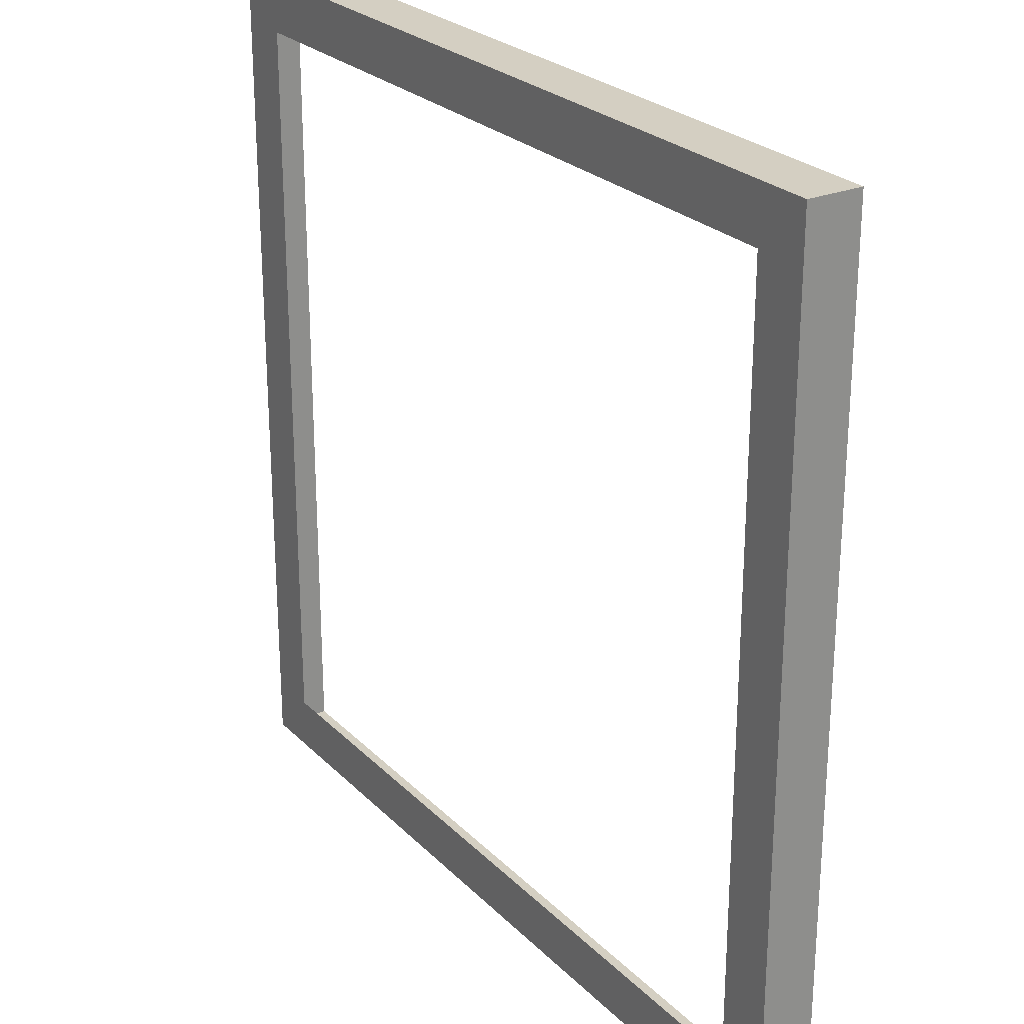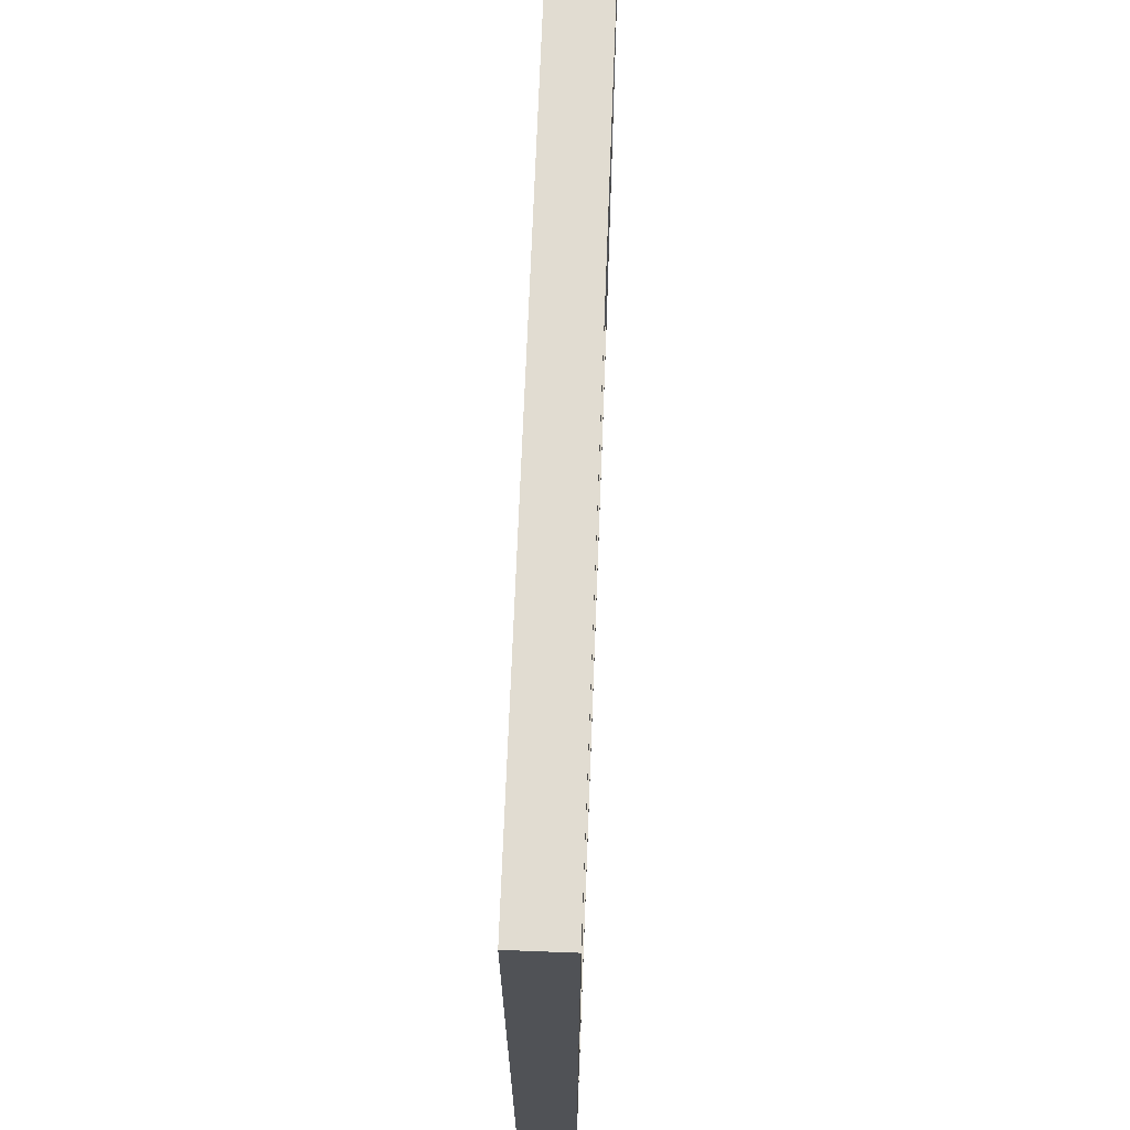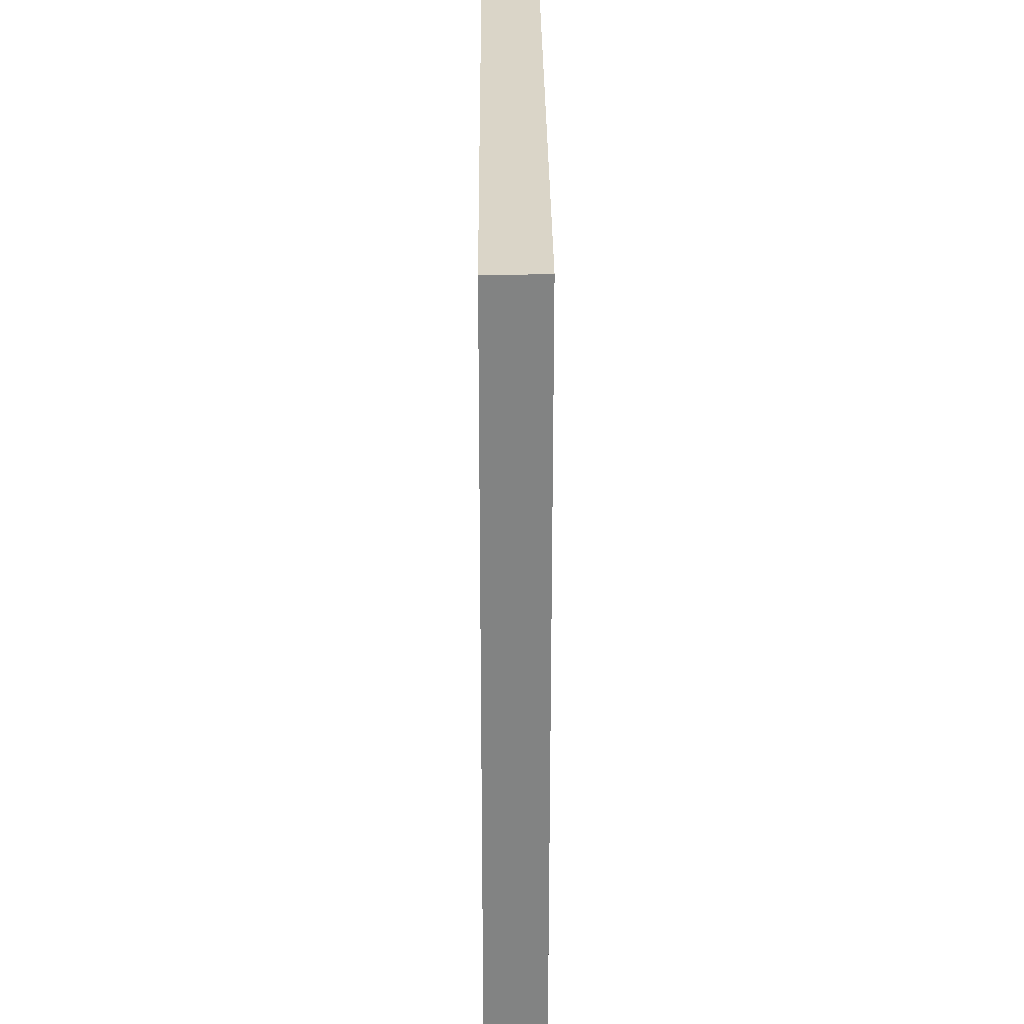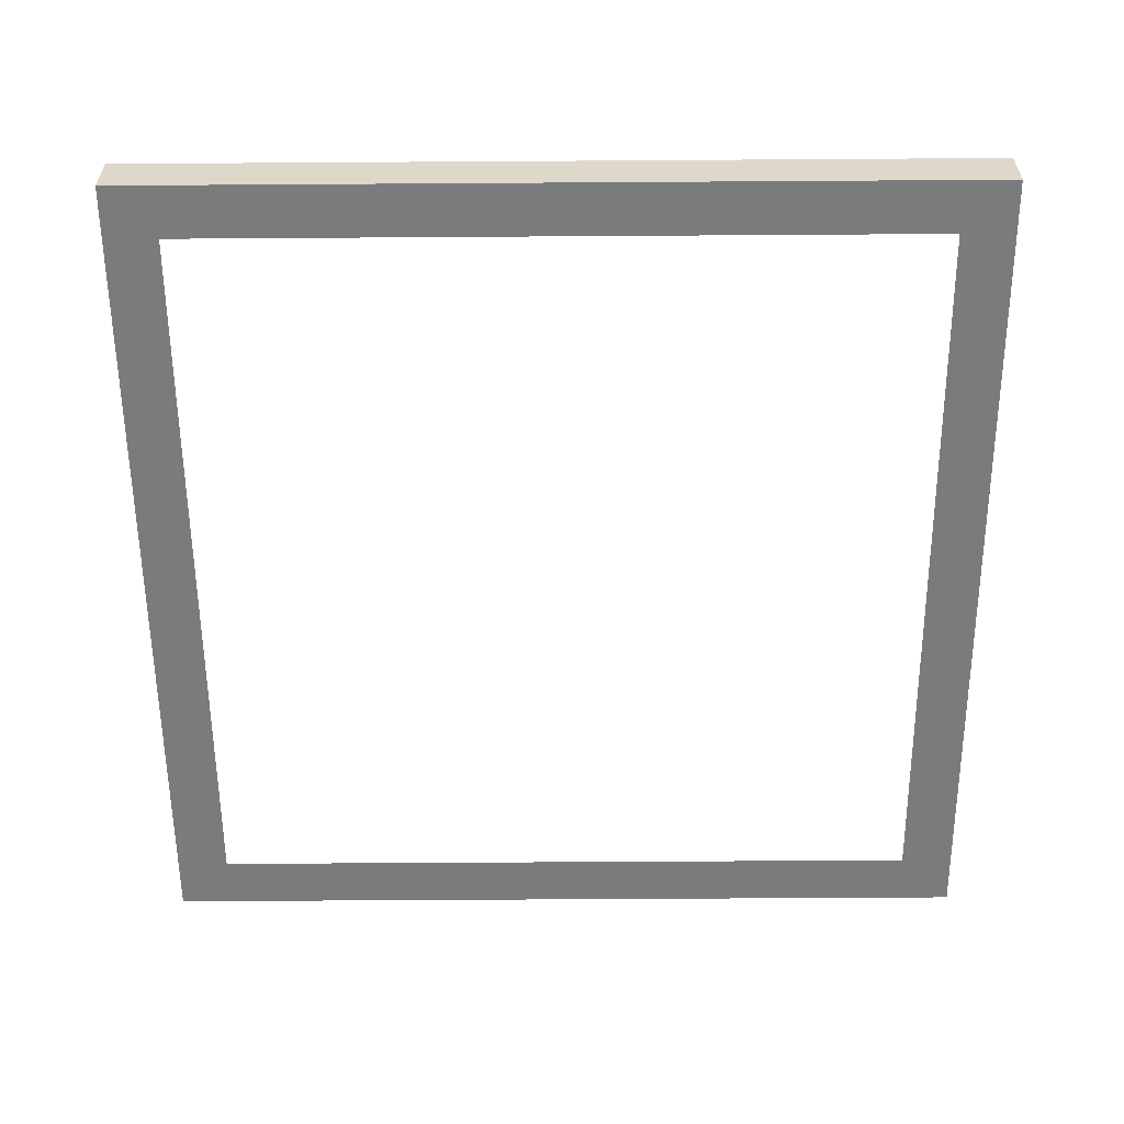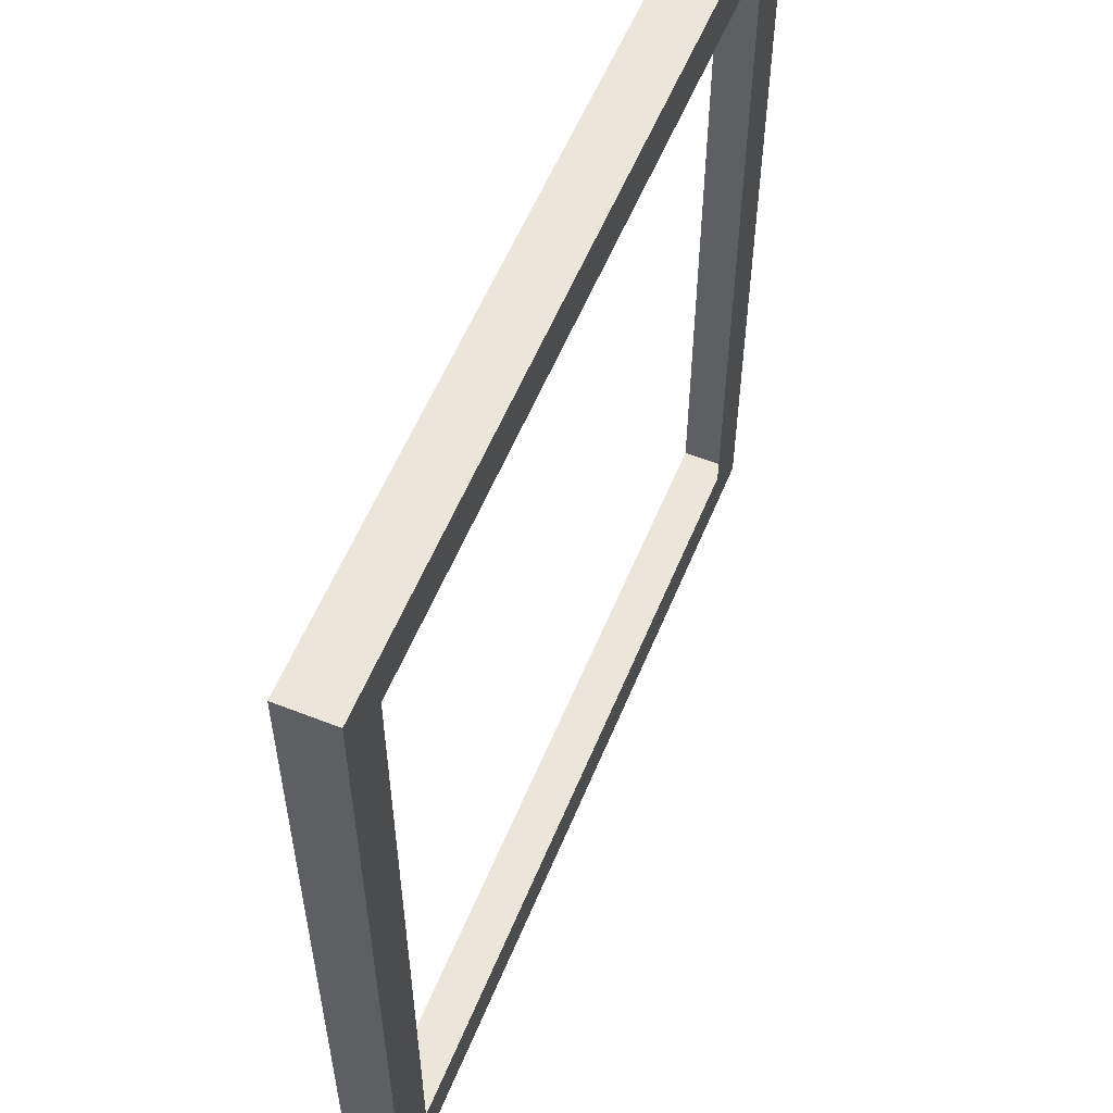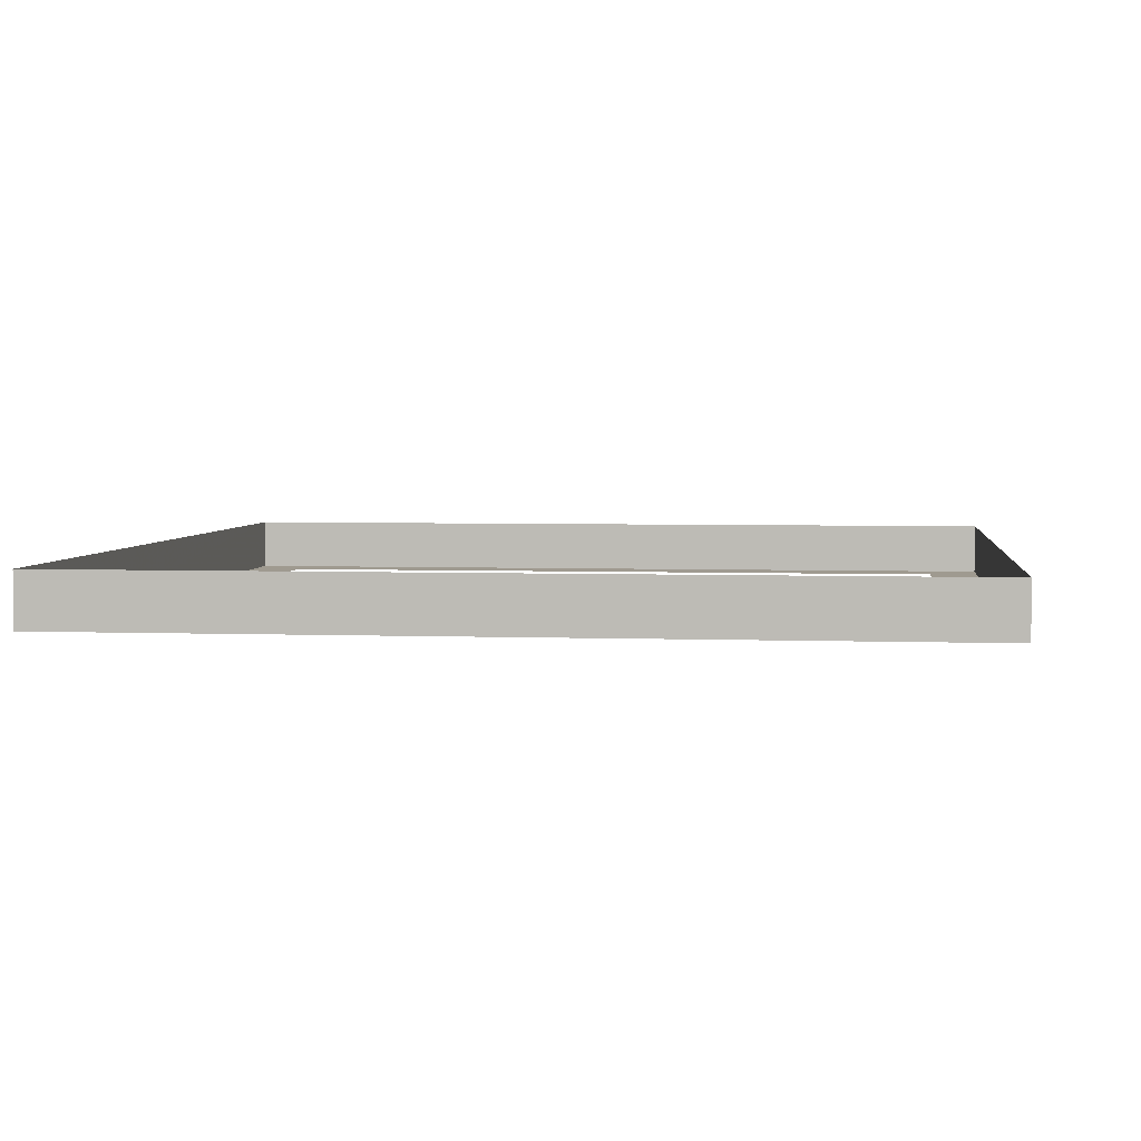
<metadata>
{"format":"obj","ext":"obj","renderer":"f3d","projection":"perspective","resolution":1024,"background":"white","views":[{"elev":25.5,"azim":-123.4,"up":"+Y"},{"elev":69.3,"azim":92.2,"up":"+Y"},{"elev":29.1,"azim":89.6,"up":"+Y"},{"elev":-58.3,"azim":-89.6,"up":"+Z"},{"elev":57.3,"azim":112.3,"up":"+Y"},{"elev":3.9,"azim":96.9,"up":"+Z"}]}
</metadata>
<code>
o Cube
v 0.6096 0.6096 -0.0381
v 0.6096 -0.6096 -0.0381
v -0.6096 -0.6096 -0.0381
v -0.6096 0.6096 -0.0381
v 0.6096 0.6096 0.0381
v 0.6096 -0.6096 0.0381
v -0.6096 -0.6096 0.0381
v -0.6096 0.6096 0.0381
v 0.6096 -0 -0.0381
v 0 0.6096 -0.0381
v 0 -0.6096 -0.0381
v -0.6096 0 -0.0381
v 0.6096 -0.3048 -0.0381
v -0.3048 0.6096 -0.0381
v -0.3048 -0.6096 -0.0381
v -0.6096 0.3048 -0.0381
v 0.6096 0.3048 -0.0381
v 0.3048 0.6096 -0.0381
v 0.3048 -0.6096 -0.0381
v -0.6096 -0.3048 -0.0381
v 0.6096 -0.4572 -0.0381
v -0.4572 0.6096 -0.0381
v -0.4572 -0.6096 -0.0381
v -0.6096 0.4572 -0.0381
v 0.6096 0.4572 -0.0381
v 0.4572 0.6096 -0.0381
v 0.4572 -0.6096 -0.0381
v -0.6096 -0.4572 -0.0381
v 0.6096 -0.1524 -0.0381
v -0.1524 0.6096 -0.0381
v -0.1524 -0.6096 -0.0381
v -0.6096 0.1524 -0.0381
v 0.6096 0.1524 -0.0381
v 0.1524 0.6096 -0.0381
v 0.1524 -0.6096 -0.0381
v -0.6096 -0.1524 -0.0381
v 0.6096 -0.5334 -0.0381
v -0.5334 0.6096 -0.0381
v -0.5334 -0.6096 -0.0381
v -0.6096 0.5334 -0.0381
v 0.6096 0.5334 -0.0381
v 0.5334 0.6096 -0.0381
v 0.5334 -0.6096 -0.0381
v -0.6096 -0.5334 -0.0381
v -0.5334 0 -0.0381
v 0.5334 -0 -0.0381
v 0 0.5334 -0.0381
v 0.6096 -0.0762 -0.0381
v -0.0762 0.6096 -0.0381
v -0.0762 -0.6096 -0.0381
v -0.6096 0.0762 -0.0381
v 0.6096 0.0762 -0.0381
v 0.0762 0.6096 -0.0381
v 0.0762 -0.6096 -0.0381
v -0.6096 -0.0762 -0.0381
v 0 -0.5334 -0.0381
v -0.5334 -0.3048 -0.0381
v -0.5334 0.3048 -0.0381
v -0.3048 0.5334 -0.0381
v 0.5334 0.3048 -0.0381
v 0.3048 0.5334 -0.0381
v 0.5334 -0.3048 -0.0381
v 0.6096 -0.381 -0.0381
v -0.381 0.6096 -0.0381
v -0.381 -0.6096 -0.0381
v -0.6096 0.381 -0.0381
v 0.6096 0.381 -0.0381
v 0.381 0.6096 -0.0381
v 0.381 -0.6096 -0.0381
v -0.6096 -0.381 -0.0381
v 0.6096 -0.2286 -0.0381
v -0.2286 0.6096 -0.0381
v -0.2286 -0.6096 -0.0381
v -0.6096 0.2286 -0.0381
v 0.6096 0.2286 -0.0381
v 0.2286 0.6096 -0.0381
v 0.2286 -0.6096 -0.0381
v -0.6096 -0.2286 -0.0381
v -0.3048 -0.5334 -0.0381
v 0.3048 -0.5334 -0.0381
v -0.5334 -0.4572 -0.0381
v -0.4572 -0.5334 -0.0381
v -0.5334 0.1524 -0.0381
v 0.1524 -0.5334 -0.0381
v -0.5334 -0.1524 -0.0381
v -0.1524 -0.5334 -0.0381
v -0.5334 0.4572 -0.0381
v -0.4572 0.5334 -0.0381
v -0.1524 0.5334 -0.0381
v 0.1524 0.5334 -0.0381
v 0.5334 0.4572 -0.0381
v 0.4572 0.5334 -0.0381
v 0.5334 0.1524 -0.0381
v 0.5334 -0.1524 -0.0381
v 0.5334 -0.4572 -0.0381
v 0.4572 -0.5334 -0.0381
v -0.5334 -0.5334 -0.0381
v -0.5334 0.0762 -0.0381
v 0.0762 -0.5334 -0.0381
v -0.5334 -0.2286 -0.0381
v -0.2286 -0.5334 -0.0381
v -0.5334 0.381 -0.0381
v 0.381 -0.5334 -0.0381
v -0.5334 -0.381 -0.0381
v -0.381 -0.5334 -0.0381
v -0.5334 0.2286 -0.0381
v 0.2286 -0.5334 -0.0381
v -0.5334 -0.0762 -0.0381
v -0.0762 -0.5334 -0.0381
v -0.5334 0.5334 -0.0381
v -0.381 0.5334 -0.0381
v -0.2286 0.5334 -0.0381
v -0.0762 0.5334 -0.0381
v 0.0762 0.5334 -0.0381
v 0.2286 0.5334 -0.0381
v 0.381 0.5334 -0.0381
v 0.5334 0.5334 -0.0381
v 0.5334 0.381 -0.0381
v 0.5334 0.2286 -0.0381
v 0.5334 0.0762 -0.0381
v 0.5334 -0.0762 -0.0381
v 0.5334 -0.2286 -0.0381
v 0.5334 -0.381 -0.0381
v 0.5334 -0.5334 -0.0381
f 97 39 44
f 1 5 41
f 2 6 43
f 40 8 4
f 5 1 8
f 98 45 51
f 99 54 56
f 100 57 78
f 101 73 79
f 102 58 66
f 103 69 19
f 104 81 70
f 105 65 23
f 106 83 32
f 107 77 84
f 108 85 55
f 109 50 86
f 110 87 40
f 124 43 96
f 81 97 28
f 82 23 97
f 83 98 32
f 84 35 99
f 85 100 78
f 86 31 101
f 87 102 24
f 96 27 103
f 57 104 20
f 79 15 105
f 58 106 16
f 80 19 107
f 45 108 12
f 56 11 109
f 38 110 4
f 22 88 38
f 64 111 88
f 14 59 111
f 72 112 14
f 30 89 72
f 49 113 30
f 10 47 49
f 53 114 10
f 34 90 53
f 76 115 34
f 18 61 76
f 68 116 61
f 26 92 68
f 42 117 26
f 1 41 42
f 41 25 117
f 25 67 91
f 67 17 118
f 17 75 60
f 75 33 119
f 33 52 93
f 52 9 120
f 9 48 46
f 48 29 121
f 29 71 94
f 71 13 122
f 13 63 62
f 63 21 123
f 21 37 95
f 37 2 124
f 39 3 44
f 5 6 41
f 6 2 41
f 2 37 41
f 37 21 41
f 21 63 41
f 63 13 41
f 13 71 41
f 71 29 41
f 29 48 41
f 48 9 41
f 9 52 41
f 52 33 41
f 33 75 41
f 75 17 41
f 17 67 25
f 41 17 25
f 43 6 27
f 27 6 69
f 6 7 69
f 7 3 39
f 69 7 19
f 7 39 19
f 39 23 19
f 23 65 19
f 65 15 19
f 15 73 19
f 73 31 19
f 31 50 19
f 50 11 19
f 11 54 19
f 54 35 77
f 19 54 77
f 3 7 44
f 7 8 44
f 8 40 24
f 44 8 28
f 8 24 66
f 28 8 70
f 8 66 16
f 70 8 20
f 8 16 74
f 20 8 78
f 8 74 32
f 78 8 36
f 8 32 51
f 36 8 55
f 8 51 12
f 55 8 12
f 1 42 8
f 42 26 8
f 26 68 8
f 68 18 8
f 18 76 8
f 76 34 8
f 34 53 8
f 53 10 8
f 10 49 8
f 49 30 8
f 30 72 8
f 72 14 8
f 14 64 8
f 64 22 8
f 22 38 4
f 8 22 4
f 45 12 51
f 54 11 56
f 57 20 78
f 73 15 79
f 58 16 66
f 80 103 19
f 81 28 70
f 82 105 23
f 74 106 32
f 77 35 84
f 85 36 55
f 50 31 86
f 87 24 40
f 43 27 96
f 97 44 28
f 23 39 97
f 98 51 32
f 35 54 99
f 36 85 78
f 31 73 101
f 102 66 24
f 27 69 103
f 104 70 20
f 15 65 105
f 106 74 16
f 19 77 107
f 108 55 12
f 11 50 109
f 110 40 4
f 88 110 38
f 22 64 88
f 64 14 111
f 112 59 14
f 89 112 72
f 113 89 30
f 47 113 49
f 114 47 10
f 90 114 53
f 115 90 34
f 61 115 76
f 18 68 61
f 92 116 68
f 117 92 26
f 41 117 42
f 25 91 117
f 67 118 91
f 17 60 118
f 75 119 60
f 33 93 119
f 52 120 93
f 9 46 120
f 48 121 46
f 29 94 121
f 71 122 94
f 13 62 122
f 63 123 62
f 21 95 123
f 37 124 95
f 2 43 124

</code>
